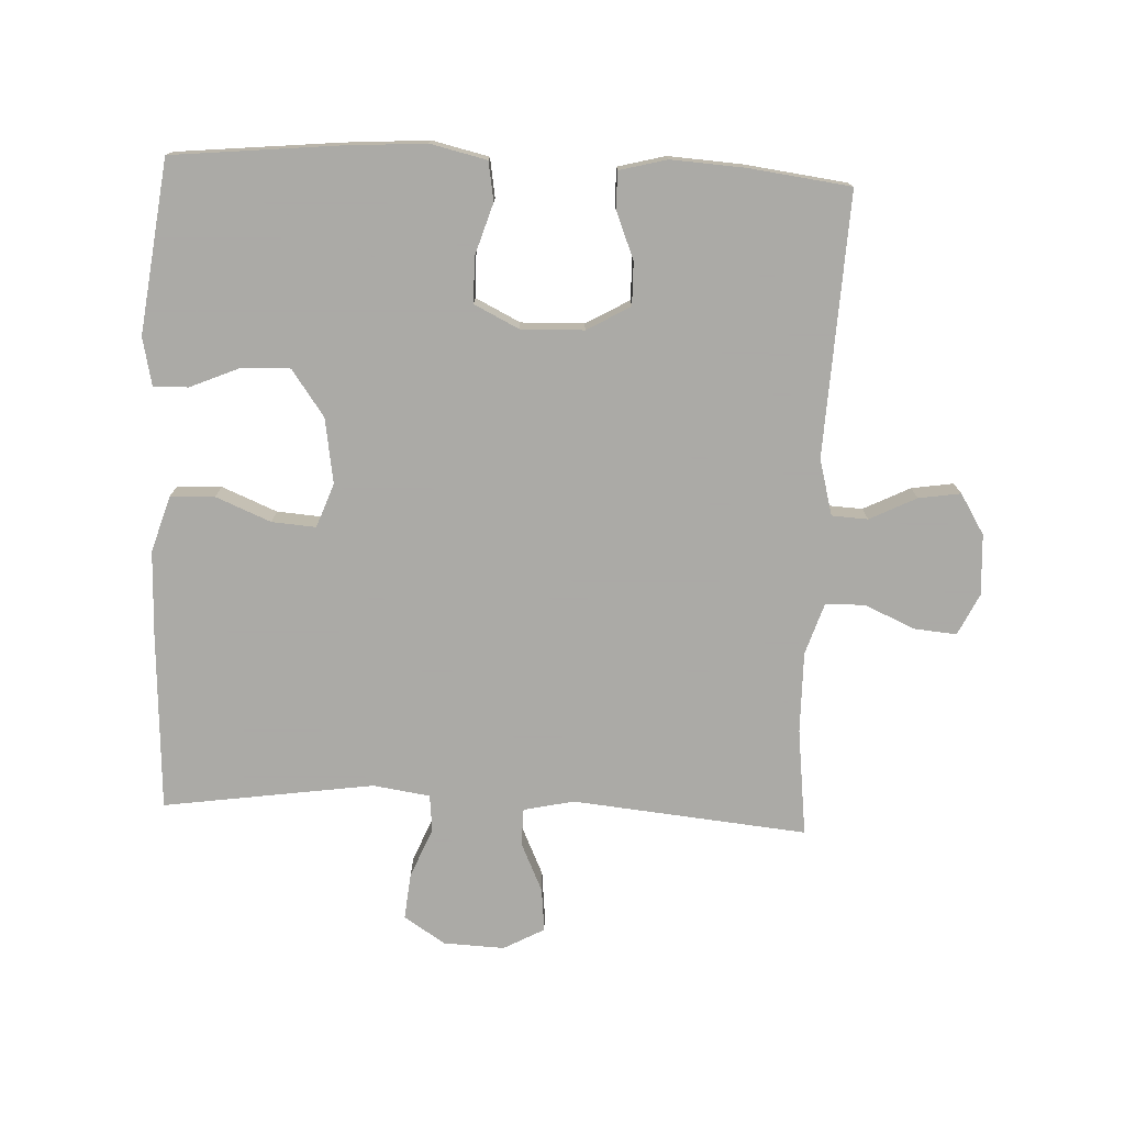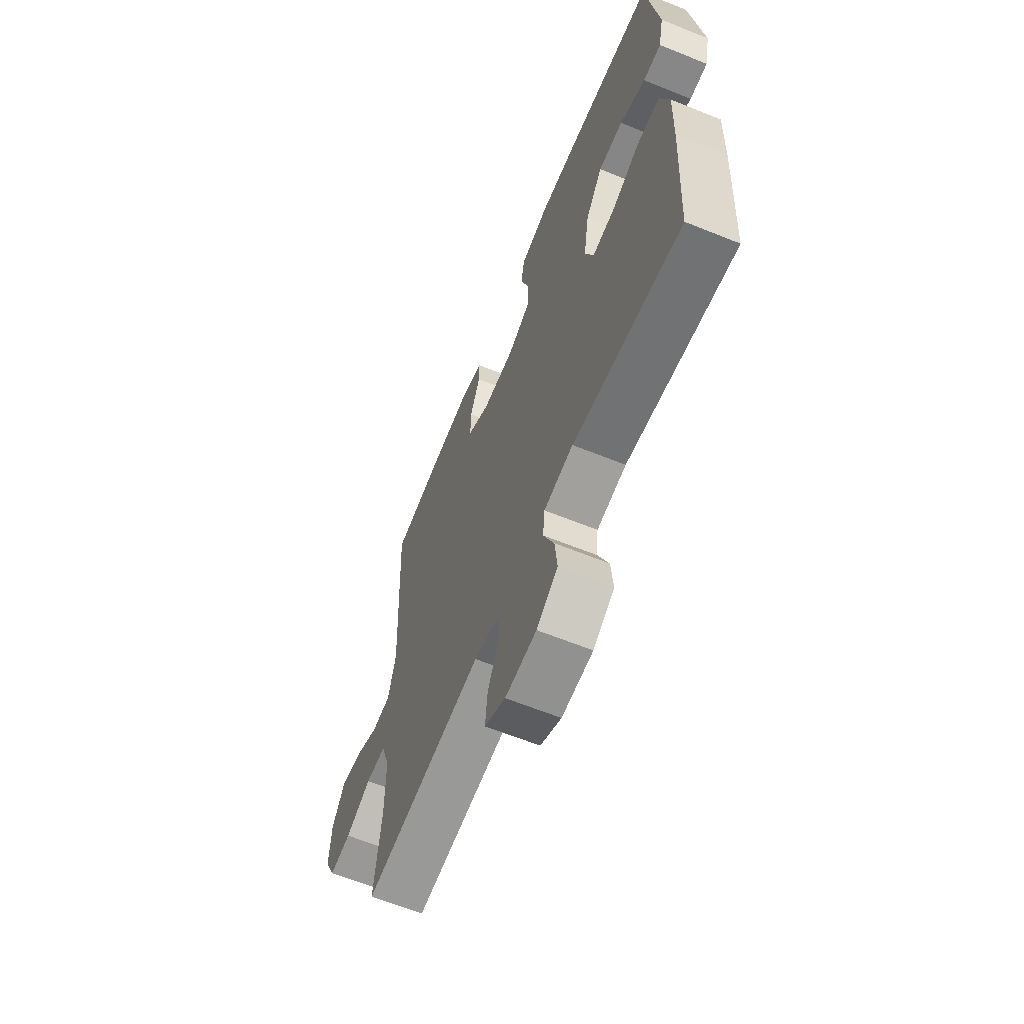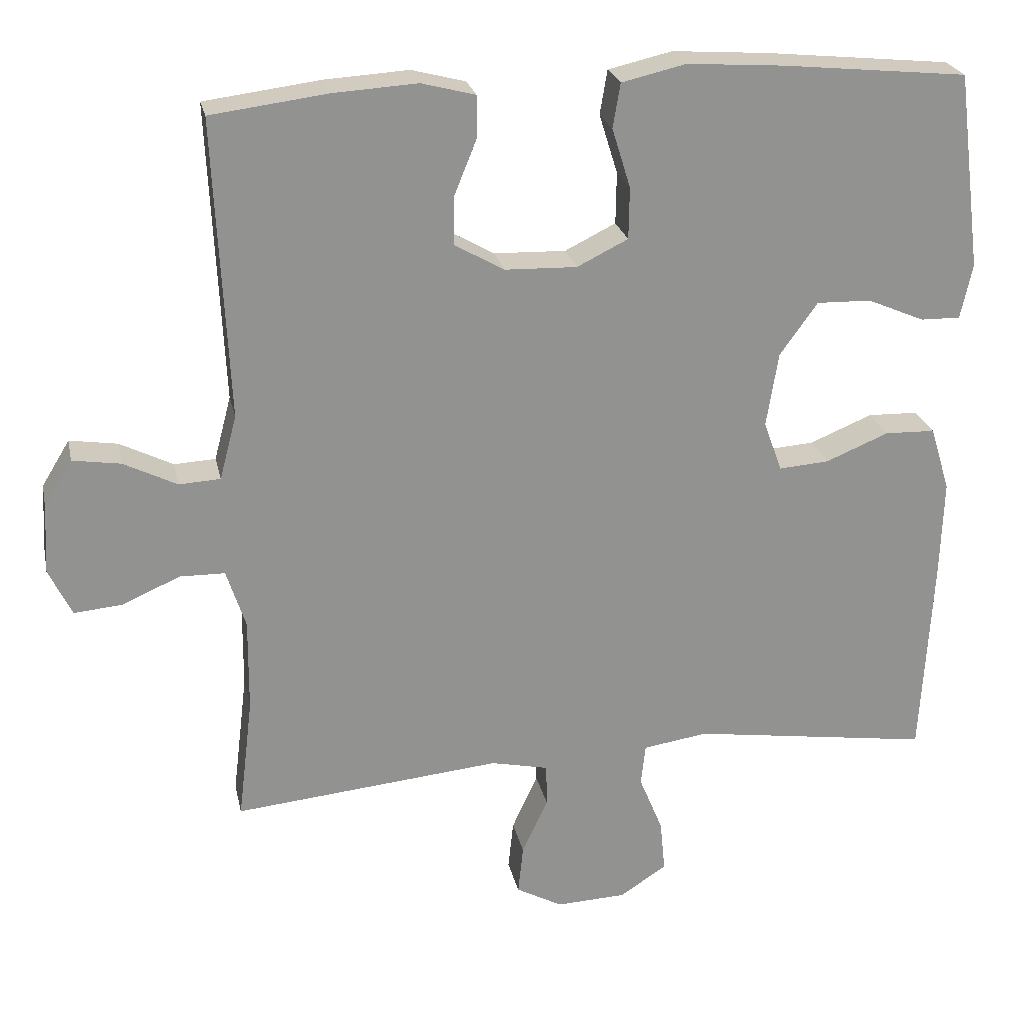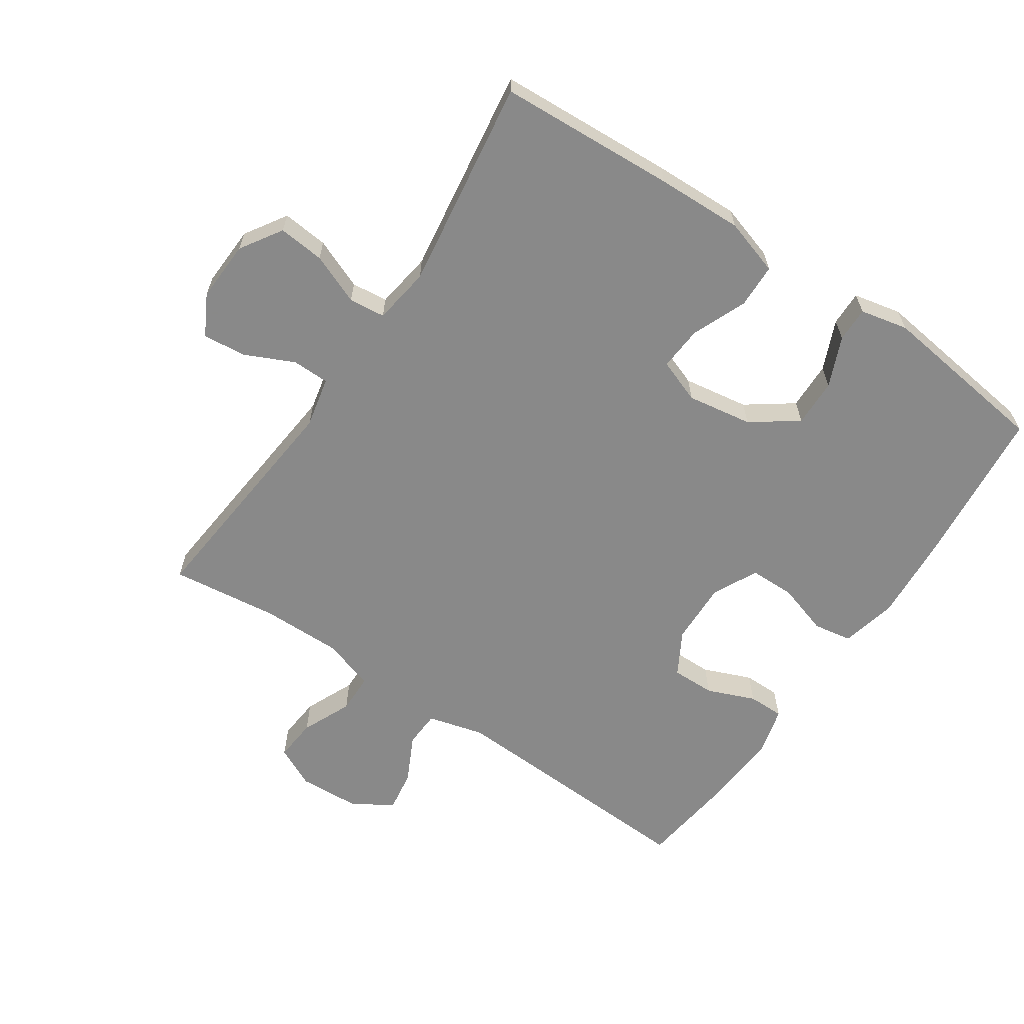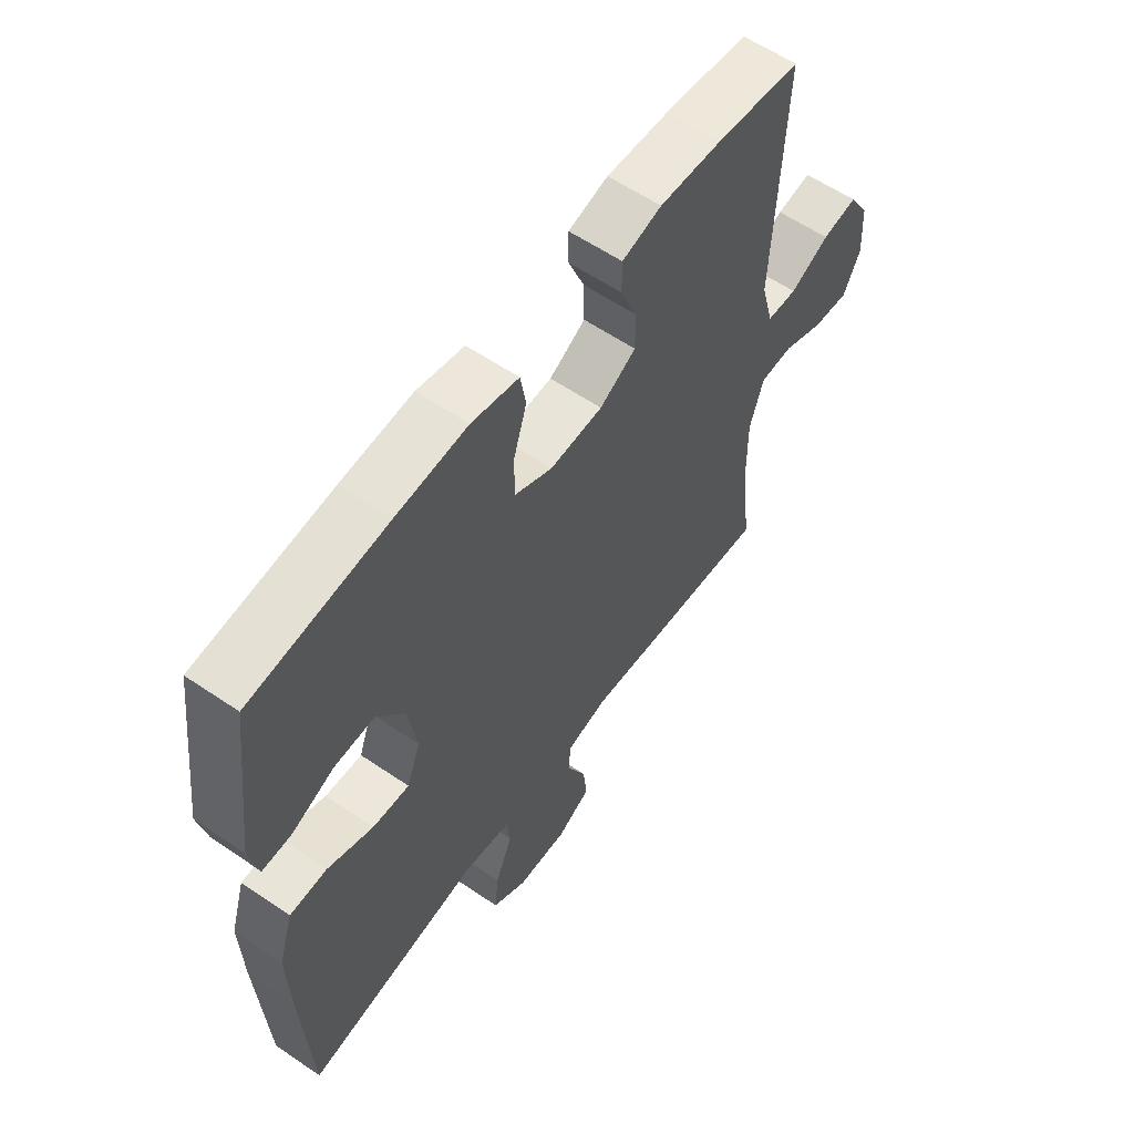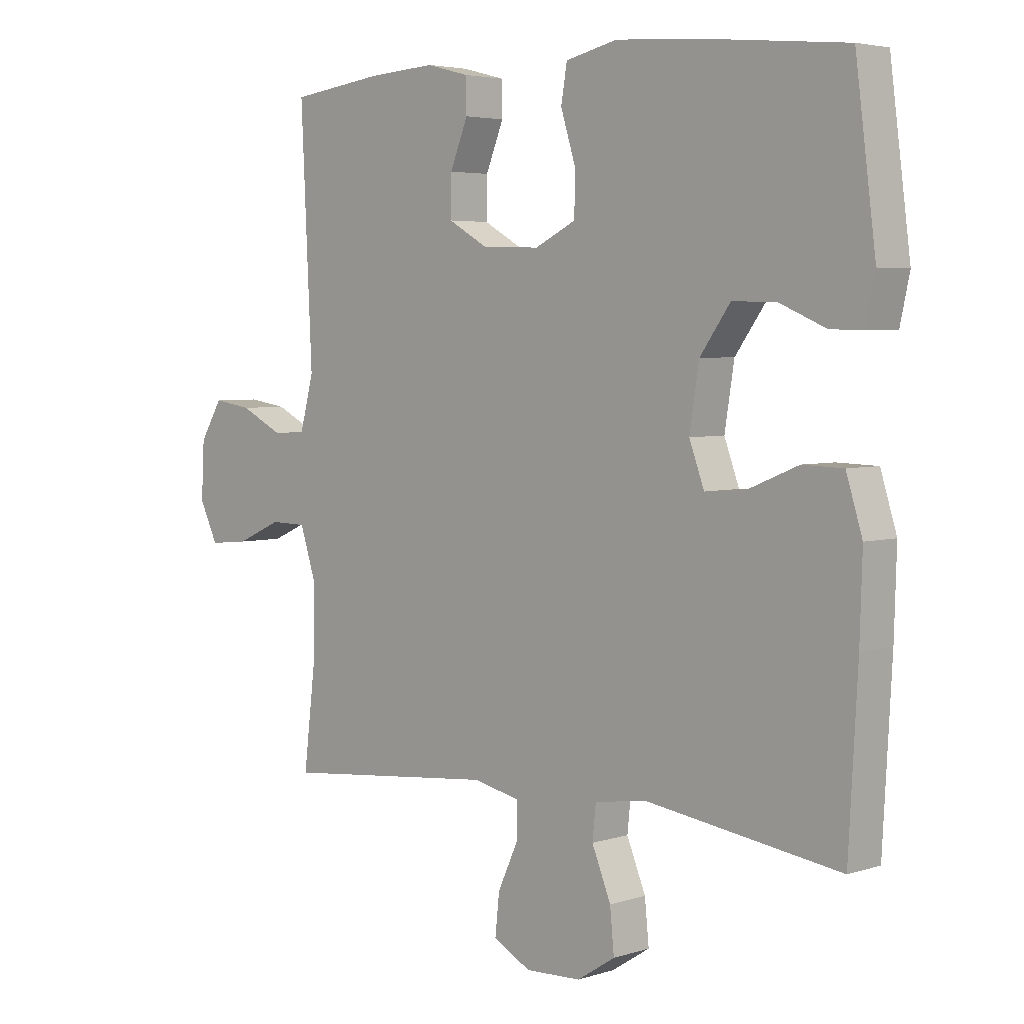
<metadata>
{"format":"obj","ext":"obj","renderer":"f3d","projection":"perspective","resolution":1024,"background":"white","views":[{"elev":-75.7,"azim":-2.6,"up":"+Y"},{"elev":-63.5,"azim":-112.2,"up":"+Z"},{"elev":24.0,"azim":168.1,"up":"+Z"},{"elev":-63.0,"azim":-124.0,"up":"+Y"},{"elev":59.3,"azim":-55.0,"up":"+Z"},{"elev":4.2,"azim":-135.7,"up":"+Z"}]}
</metadata>
<code>
v 0.5 0.07 -0.5
v 0.138 0.07 -0.465
v 0.06 0.07 -0.482
v 0.059 0.07 -0.539
v 0.094 0.07 -0.615
v 0.101 0.07 -0.682
v 0.038 0.07 -0.716
v -0.056 0.07 -0.712
v -0.12 0.07 -0.671
v -0.113 0.07 -0.6
v -0.081 0.07 -0.522
v -0.087 0.07 -0.466
v -0.175 0.07 -0.453
v -0.5 0.07 -0.5
v -0.515 0.07 -0.226
v -0.519 0.07 -0.093
v -0.492 0.07 -0.006
v -0.424 0.07 -0.004
v -0.339 0.07 -0.039
v -0.271 0.07 -0.044
v -0.246 0.07 0.024
v -0.262 0.07 0.125
v -0.313 0.07 0.196
v -0.387 0.07 0.194
v -0.464 0.07 0.161
v -0.518 0.07 0.16
v -0.534 0.07 0.234
v -0.5 0.07 0.5
v -0.25 0.07 0.525
v -0.119 0.07 0.534
v -0.032 0.07 0.514
v -0.022 0.07 0.454
v -0.047 0.07 0.374
v -0.046 0.07 0.304
v 0.023 0.07 0.27
v 0.12 0.07 0.273
v 0.187 0.07 0.311
v 0.186 0.07 0.378
v 0.156 0.07 0.452
v 0.156 0.07 0.508
v 0.229 0.07 0.527
v 0.343 0.07 0.52
v 0.5 0.07 0.5
v 0.481 0.07 0.096
v 0.504 0.07 0.009
v 0.56 0.07 0.006
v 0.632 0.07 0.042
v 0.697 0.07 0.052
v 0.735 0.07 -0.01
v 0.74 0.07 -0.104
v 0.709 0.07 -0.168
v 0.643 0.07 -0.162
v 0.566 0.07 -0.128
v 0.505 0.07 -0.129
v 0.479 0.07 -0.209
v 0.48 0.07 -0.334
v 0.5 0 -0.5
v 0.138 0 -0.465
v 0.06 0 -0.482
v 0.059 0 -0.539
v 0.094 0 -0.615
v 0.101 0 -0.682
v 0.038 0 -0.716
v -0.056 0 -0.712
v -0.12 0 -0.671
v -0.113 0 -0.6
v -0.081 0 -0.522
v -0.087 0 -0.466
v -0.175 0 -0.453
v -0.5 0 -0.5
v -0.515 0 -0.226
v -0.519 0 -0.093
v -0.492 0 -0.006
v -0.424 0 -0.004
v -0.339 0 -0.039
v -0.271 0 -0.044
v -0.246 0 0.024
v -0.262 0 0.125
v -0.313 0 0.196
v -0.387 0 0.194
v -0.464 0 0.161
v -0.518 0 0.16
v -0.534 0 0.234
v -0.5 0 0.5
v -0.25 0 0.525
v -0.119 0 0.534
v -0.032 0 0.514
v -0.022 0 0.454
v -0.047 0 0.374
v -0.046 0 0.304
v 0.023 0 0.27
v 0.12 0 0.273
v 0.187 0 0.311
v 0.186 0 0.378
v 0.156 0 0.452
v 0.156 0 0.508
v 0.229 0 0.527
v 0.343 0 0.52
v 0.5 0 0.5
v 0.481 0 0.096
v 0.504 0 0.009
v 0.56 0 0.006
v 0.632 0 0.042
v 0.697 0 0.052
v 0.735 0 -0.01
v 0.74 0 -0.104
v 0.709 0 -0.168
v 0.643 0 -0.162
v 0.566 0 -0.128
v 0.505 0 -0.129
v 0.479 0 -0.209
v 0.48 0 -0.334
f 50 51 52 53
f 50 53 54
f 49 50 54
f 46 47 48 49
f 45 46 49 54
f 44 45 54 55
f 42 43 44
f 41 42 44 55
f 38 39 40 41
f 37 38 41 55
f 30 31 32 33
f 30 33 34
f 29 30 34
f 28 29 34
f 27 28 34 35
f 24 25 26 27
f 23 24 27 35
f 16 17 18 19
f 16 19 20
f 13 14 15 16
f 12 13 16 20
f 8 9 10 11
f 8 11 12
f 7 8 12
f 4 5 6 7
f 3 4 7 12
f 2 3 12 20
f 56 1 2 20
f 36 37 55 56
f 22 23 35 36
f 21 22 36 56
f 20 21 56
f 109 108 107 106
f 110 109 106
f 110 106 105
f 105 104 103 102
f 110 105 102 101
f 111 110 101 100
f 100 99 98
f 111 100 98 97
f 97 96 95 94
f 111 97 94 93
f 89 88 87 86
f 90 89 86
f 90 86 85
f 90 85 84
f 91 90 84 83
f 83 82 81 80
f 91 83 80 79
f 75 74 73 72
f 76 75 72
f 72 71 70 69
f 76 72 69 68
f 67 66 65 64
f 68 67 64
f 68 64 63
f 63 62 61 60
f 68 63 60 59
f 76 68 59 58
f 76 58 57 112
f 112 111 93 92
f 92 91 79 78
f 112 92 78 77
f 112 77 76
f 1 57 58 2
f 2 58 59 3
f 3 59 60 4
f 4 60 61 5
f 5 61 62 6
f 6 62 63 7
f 7 63 64 8
f 8 64 65 9
f 9 65 66 10
f 10 66 67 11
f 11 67 68 12
f 12 68 69 13
f 13 69 70 14
f 14 70 71 15
f 15 71 72 16
f 16 72 73 17
f 17 73 74 18
f 18 74 75 19
f 19 75 76 20
f 20 76 77 21
f 21 77 78 22
f 22 78 79 23
f 23 79 80 24
f 24 80 81 25
f 25 81 82 26
f 26 82 83 27
f 27 83 84 28
f 28 84 85 29
f 29 85 86 30
f 30 86 87 31
f 31 87 88 32
f 32 88 89 33
f 33 89 90 34
f 34 90 91 35
f 35 91 92 36
f 36 92 93 37
f 37 93 94 38
f 38 94 95 39
f 39 95 96 40
f 40 96 97 41
f 41 97 98 42
f 42 98 99 43
f 43 99 100 44
f 44 100 101 45
f 45 101 102 46
f 46 102 103 47
f 47 103 104 48
f 48 104 105 49
f 49 105 106 50
f 50 106 107 51
f 51 107 108 52
f 52 108 109 53
f 53 109 110 54
f 54 110 111 55
f 55 111 112 56
f 56 112 57 1

</code>
